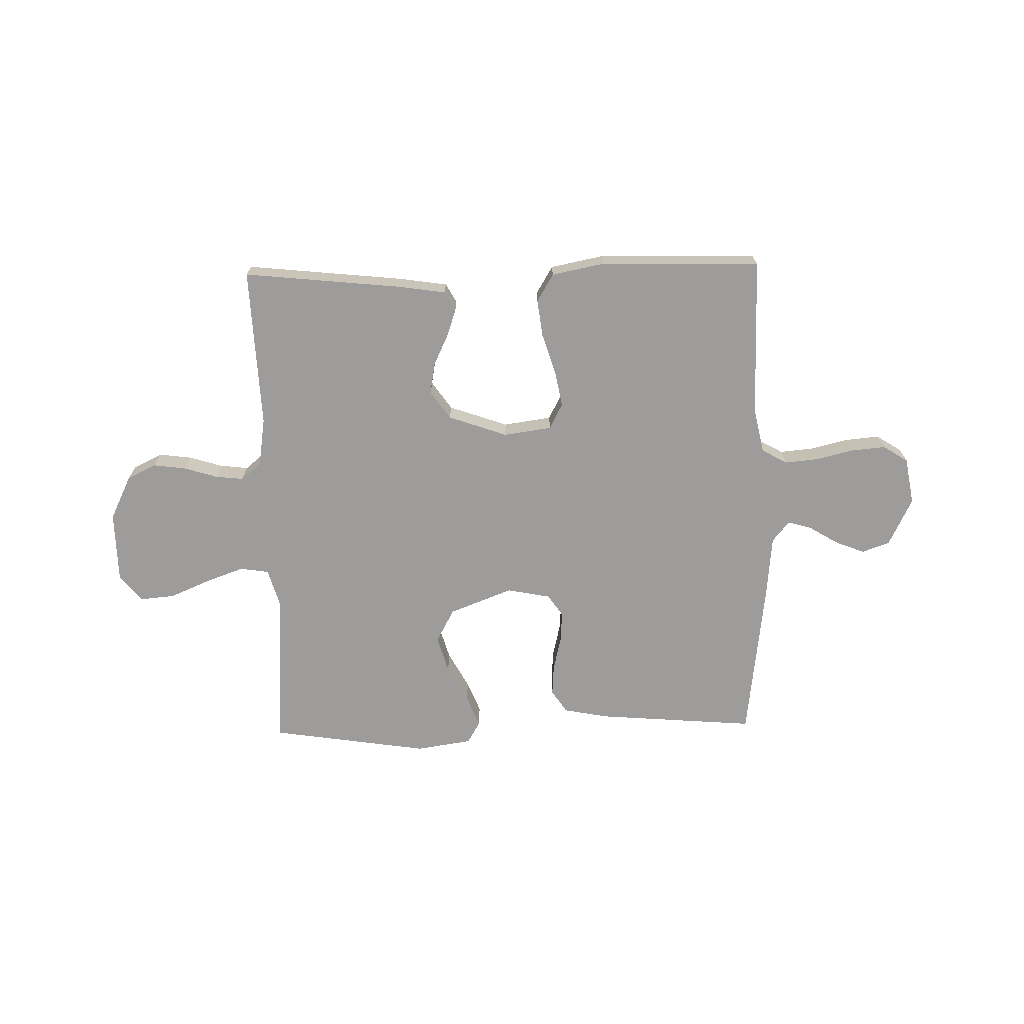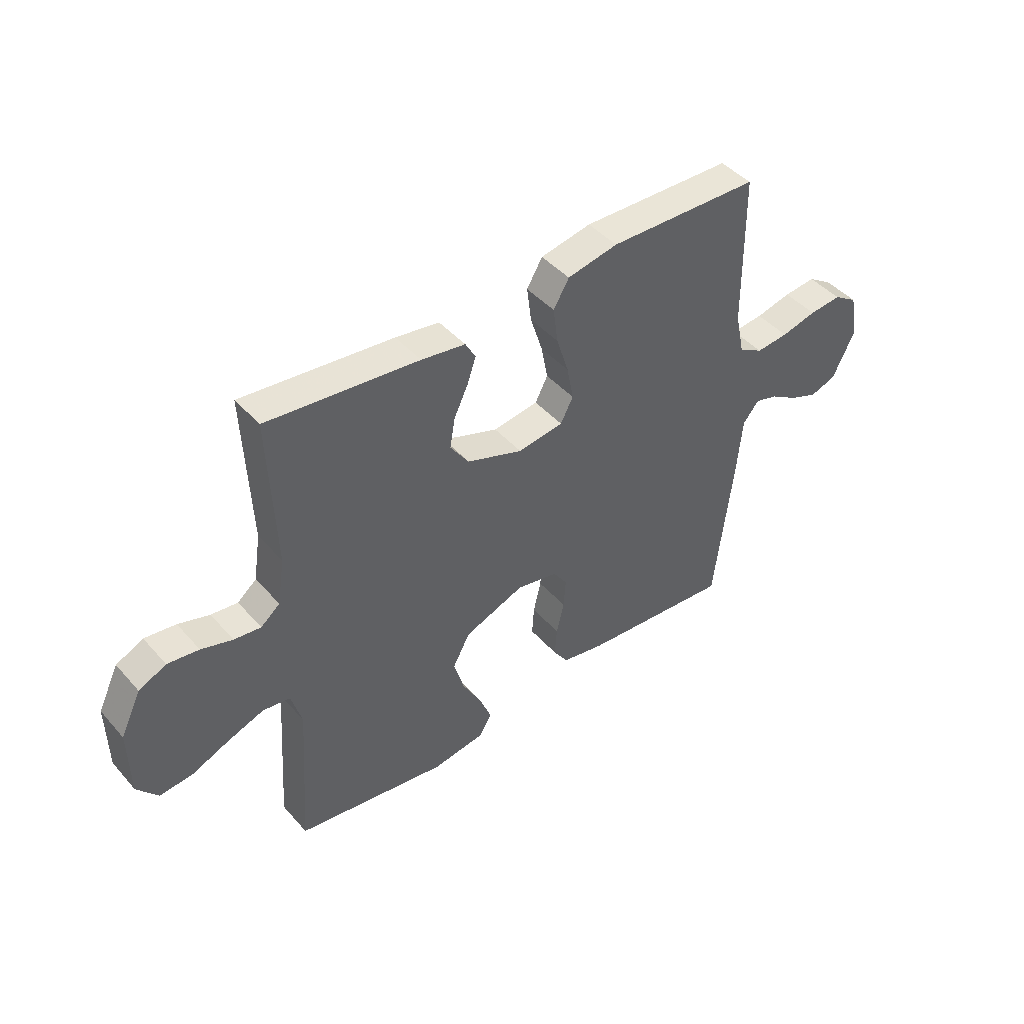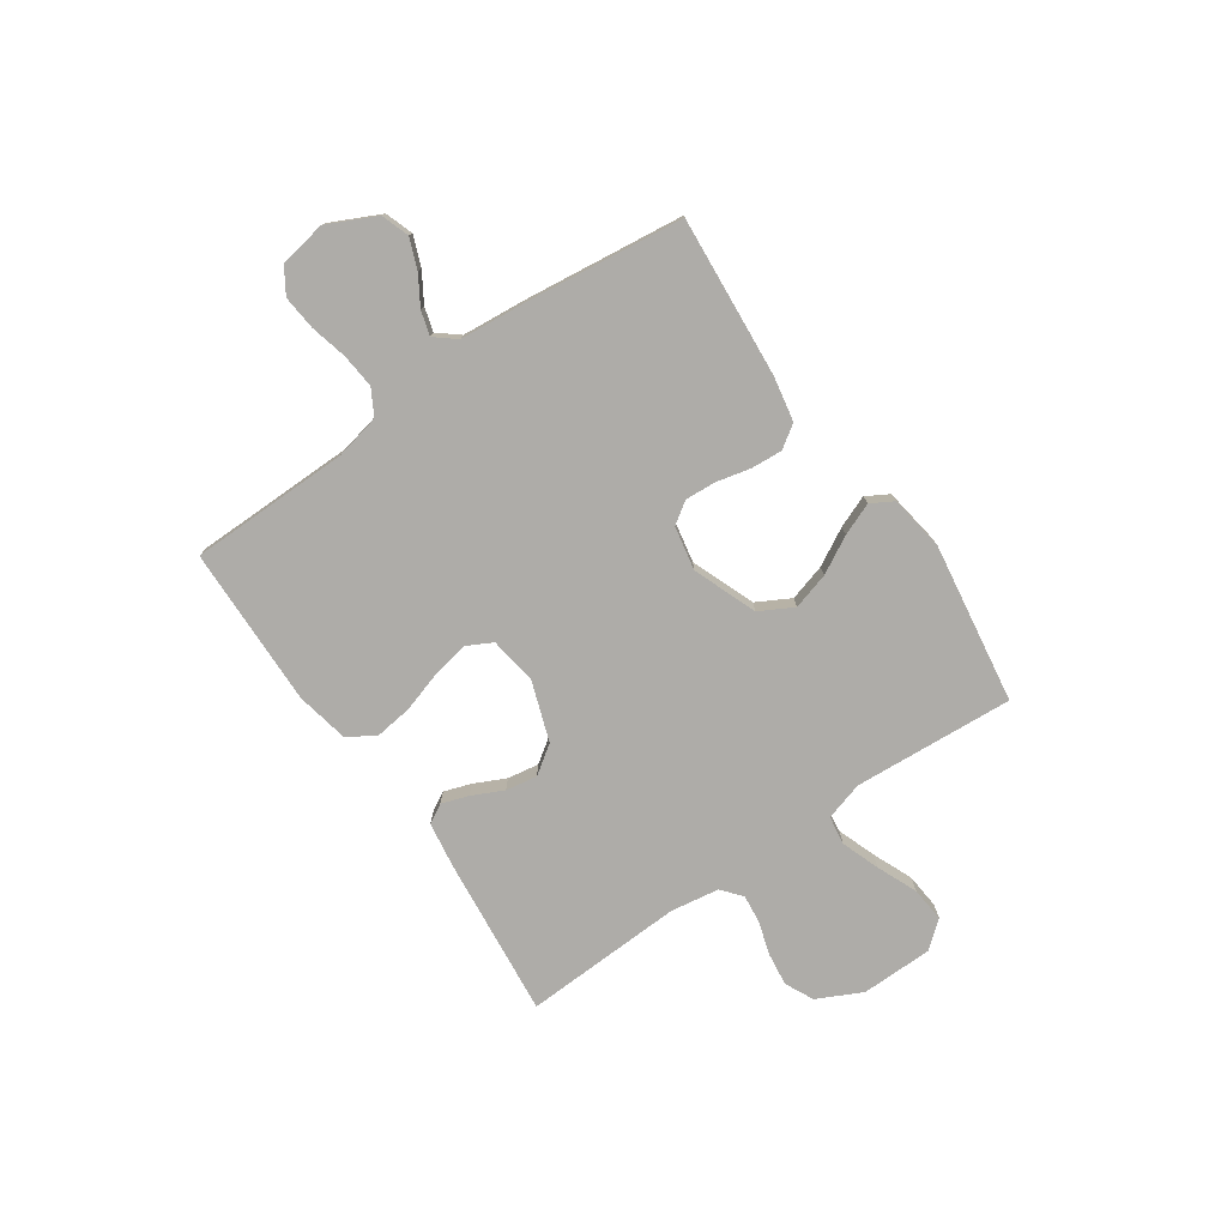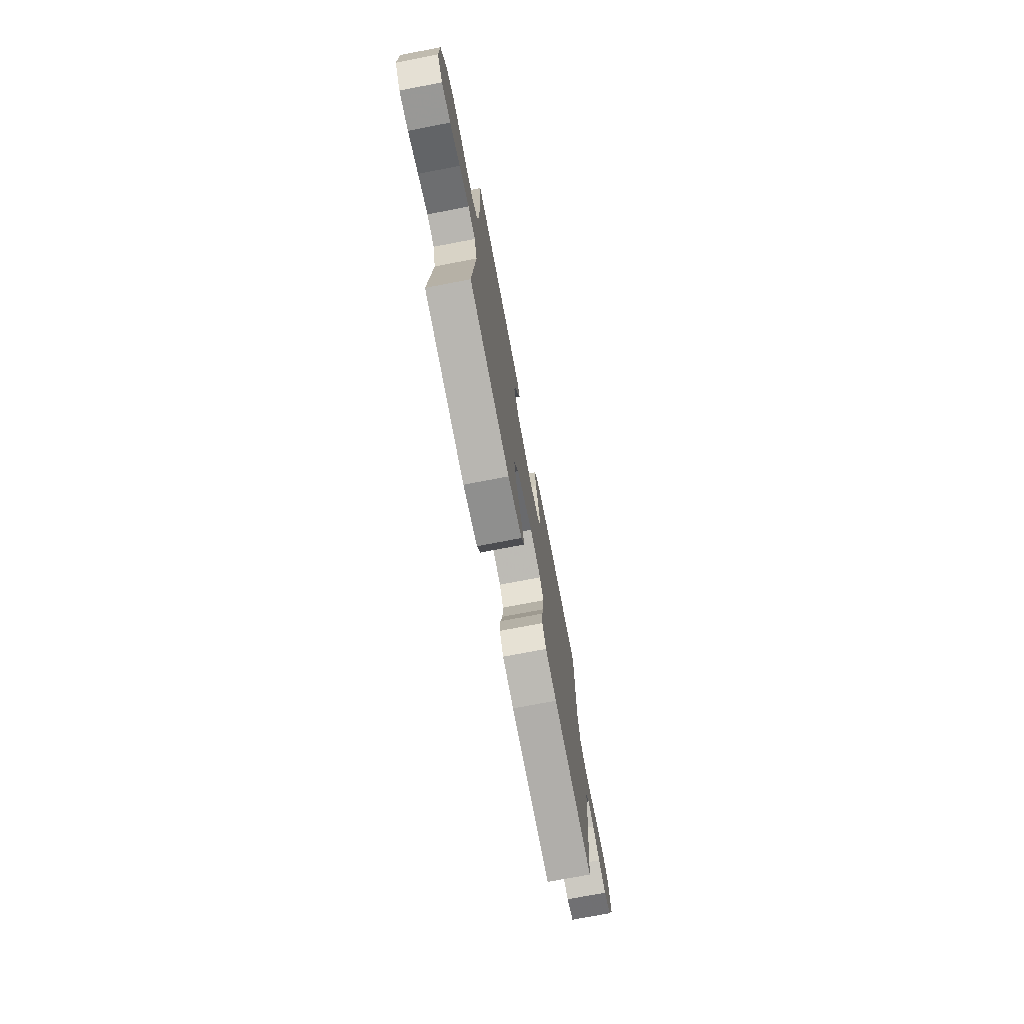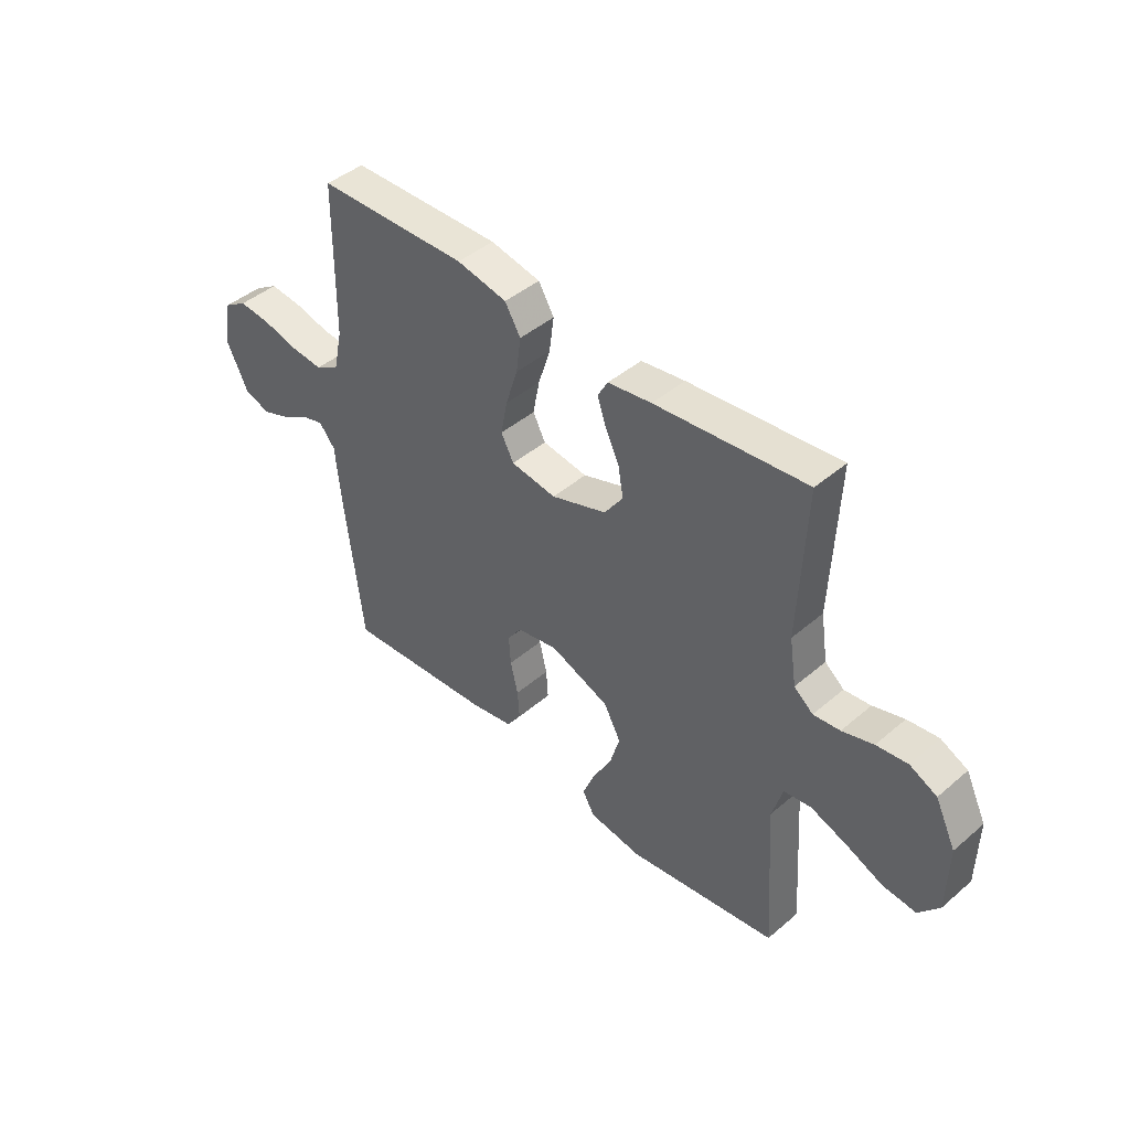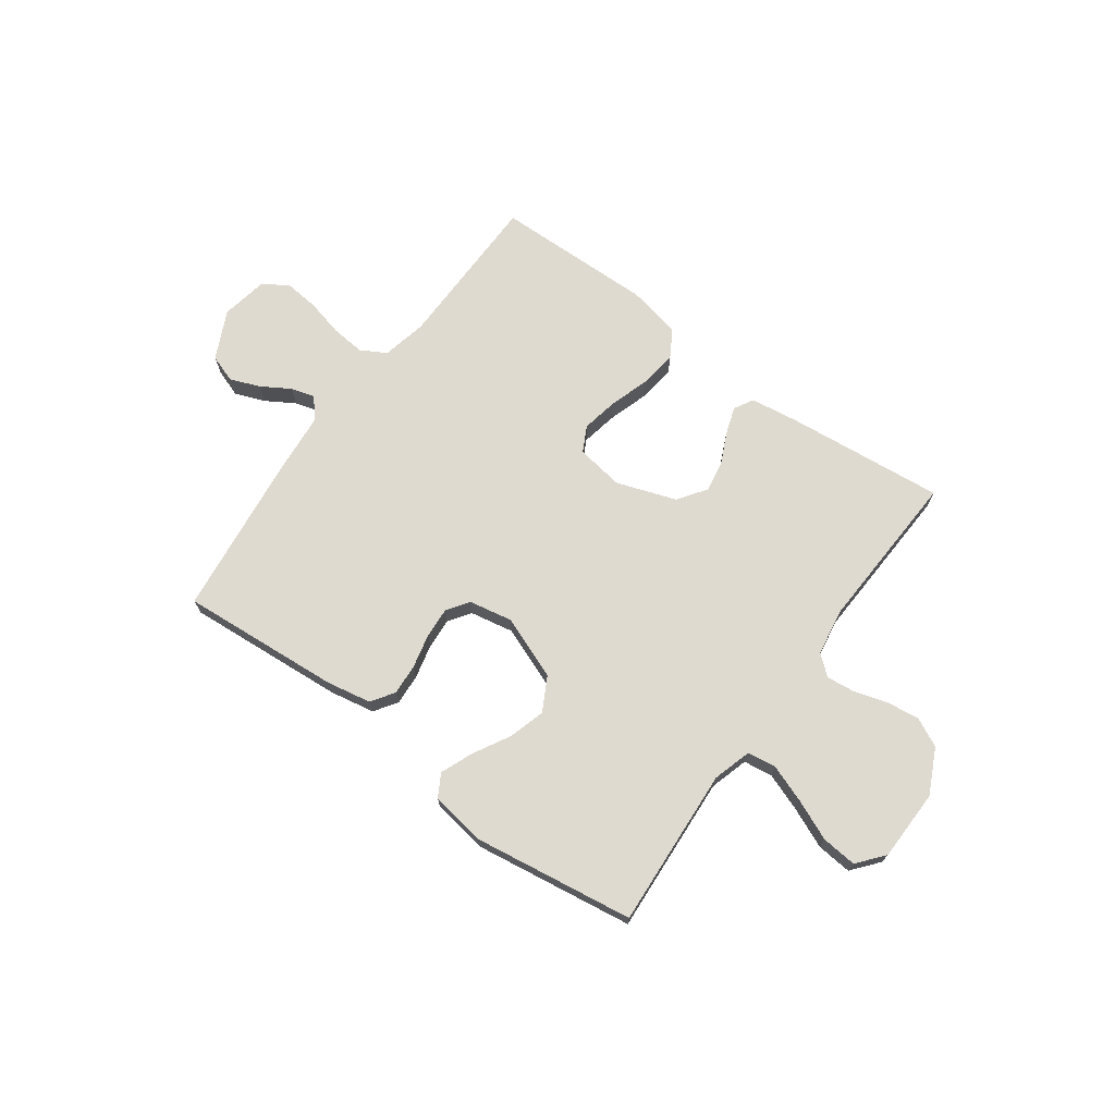
<metadata>
{"format":"obj","ext":"obj","renderer":"f3d","projection":"perspective","resolution":1024,"background":"white","views":[{"elev":-70.0,"azim":1.2,"up":"+Y"},{"elev":44.3,"azim":-38.3,"up":"+Z"},{"elev":-76.9,"azim":124.6,"up":"+Y"},{"elev":-73.5,"azim":-79.1,"up":"+Z"},{"elev":44.1,"azim":-134.9,"up":"+Z"},{"elev":70.9,"azim":-143.8,"up":"+Y"}]}
</metadata>
<code>
v -0.5 0.07 0.5
v -0.2 0.07 0.469
v -0.113 0.07 0.456
v -0.093 0.07 0.42
v -0.11 0.07 0.37
v -0.138 0.07 0.311
v -0.148 0.07 0.252
v -0.111 0.07 0.199
v 0 0.07 0.16
v 0.09 0.07 0.173
v 0.115 0.07 0.221
v 0.102 0.07 0.289
v 0.078 0.07 0.365
v 0.069 0.07 0.435
v 0.1 0.07 0.487
v 0.2 0.07 0.507
v 0.5 0.07 0.5
v 0.503 0.07 0.2
v 0.521 0.07 0.116
v 0.569 0.07 0.089
v 0.633 0.07 0.095
v 0.703 0.07 0.112
v 0.767 0.07 0.118
v 0.814 0.07 0.088
v 0.83 0.07 0
v 0.786 0.07 -0.091
v 0.734 0.07 -0.109
v 0.678 0.07 -0.087
v 0.624 0.07 -0.054
v 0.579 0.07 -0.041
v 0.547 0.07 -0.08
v 0.536 0.07 -0.2
v 0.5 0.07 -0.5
v 0.2 0.07 -0.476
v 0.116 0.07 -0.46
v 0.087 0.07 -0.417
v 0.091 0.07 -0.359
v 0.106 0.07 -0.295
v 0.11 0.07 -0.237
v 0.082 0.07 -0.196
v 0 0.07 -0.18
v -0.119 0.07 -0.226
v -0.153 0.07 -0.289
v -0.133 0.07 -0.358
v -0.095 0.07 -0.427
v -0.071 0.07 -0.487
v -0.095 0.07 -0.529
v -0.2 0.07 -0.545
v -0.5 0.07 -0.5
v -0.48 0.07 -0.2
v -0.501 0.07 -0.128
v -0.555 0.07 -0.12
v -0.627 0.07 -0.146
v -0.702 0.07 -0.178
v -0.768 0.07 -0.184
v -0.809 0.07 -0.134
v -0.811 0.07 0
v -0.77 0.07 0.084
v -0.716 0.07 0.11
v -0.654 0.07 0.102
v -0.592 0.07 0.083
v -0.539 0.07 0.077
v -0.501 0.07 0.108
v -0.487 0.07 0.2
v -0.5 0 0.5
v -0.2 0 0.469
v -0.113 0 0.456
v -0.093 0 0.42
v -0.11 0 0.37
v -0.138 0 0.311
v -0.148 0 0.252
v -0.111 0 0.199
v 0 0 0.16
v 0.09 0 0.173
v 0.115 0 0.221
v 0.102 0 0.289
v 0.078 0 0.365
v 0.069 0 0.435
v 0.1 0 0.487
v 0.2 0 0.507
v 0.5 0 0.5
v 0.503 0 0.2
v 0.521 0 0.116
v 0.569 0 0.089
v 0.633 0 0.095
v 0.703 0 0.112
v 0.767 0 0.118
v 0.814 0 0.088
v 0.83 0 0
v 0.786 0 -0.091
v 0.734 0 -0.109
v 0.678 0 -0.087
v 0.624 0 -0.054
v 0.579 0 -0.041
v 0.547 0 -0.08
v 0.536 0 -0.2
v 0.5 0 -0.5
v 0.2 0 -0.476
v 0.116 0 -0.46
v 0.087 0 -0.417
v 0.091 0 -0.359
v 0.106 0 -0.295
v 0.11 0 -0.237
v 0.082 0 -0.196
v 0 0 -0.18
v -0.119 0 -0.226
v -0.153 0 -0.289
v -0.133 0 -0.358
v -0.095 0 -0.427
v -0.071 0 -0.487
v -0.095 0 -0.529
v -0.2 0 -0.545
v -0.5 0 -0.5
v -0.48 0 -0.2
v -0.501 0 -0.128
v -0.555 0 -0.12
v -0.627 0 -0.146
v -0.702 0 -0.178
v -0.768 0 -0.184
v -0.809 0 -0.134
v -0.811 0 0
v -0.77 0 0.084
v -0.716 0 0.11
v -0.654 0 0.102
v -0.592 0 0.083
v -0.539 0 0.077
v -0.501 0 0.108
v -0.487 0 0.2
f 59 60 61
f 58 59 61
f 57 58 61
f 56 57 61
f 55 56 61
f 54 55 61
f 53 54 61
f 52 53 61 62
f 51 52 62 63
f 48 49 50
f 47 48 50
f 46 47 50
f 45 46 50
f 44 45 50
f 51 63 64
f 50 51 64
f 44 50 64
f 43 44 64
f 36 37 38
f 35 36 38
f 34 35 38
f 33 34 38
f 32 33 38
f 31 32 38
f 30 31 38 39
f 27 28 29
f 26 27 29
f 25 26 29
f 24 25 29
f 23 24 29
f 22 23 29
f 21 22 29
f 20 21 29 30
f 30 39 40
f 20 30 40
f 19 20 40
f 16 17 18
f 15 16 18
f 14 15 18
f 13 14 18
f 12 13 18
f 11 12 18 19
f 4 5 6
f 3 4 6
f 2 3 6
f 1 2 6
f 64 1 6
f 64 6 7
f 64 7 8
f 43 64 8
f 42 43 8
f 41 42 8 9
f 19 40 41
f 11 19 41
f 10 11 41
f 9 10 41
f 125 124 123
f 125 123 122
f 125 122 121
f 125 121 120
f 125 120 119
f 125 119 118
f 125 118 117
f 126 125 117 116
f 127 126 116 115
f 114 113 112
f 114 112 111
f 114 111 110
f 114 110 109
f 114 109 108
f 128 127 115
f 128 115 114
f 128 114 108
f 128 108 107
f 102 101 100
f 102 100 99
f 102 99 98
f 102 98 97
f 102 97 96
f 102 96 95
f 103 102 95 94
f 93 92 91
f 93 91 90
f 93 90 89
f 93 89 88
f 93 88 87
f 93 87 86
f 93 86 85
f 94 93 85 84
f 104 103 94
f 104 94 84
f 104 84 83
f 82 81 80
f 82 80 79
f 82 79 78
f 82 78 77
f 82 77 76
f 83 82 76 75
f 70 69 68
f 70 68 67
f 70 67 66
f 70 66 65
f 70 65 128
f 71 70 128
f 72 71 128
f 72 128 107
f 72 107 106
f 73 72 106 105
f 105 104 83
f 105 83 75
f 105 75 74
f 105 74 73
f 1 65 66 2
f 2 66 67 3
f 3 67 68 4
f 4 68 69 5
f 5 69 70 6
f 6 70 71 7
f 7 71 72 8
f 8 72 73 9
f 9 73 74 10
f 10 74 75 11
f 11 75 76 12
f 12 76 77 13
f 13 77 78 14
f 14 78 79 15
f 15 79 80 16
f 16 80 81 17
f 17 81 82 18
f 18 82 83 19
f 19 83 84 20
f 20 84 85 21
f 21 85 86 22
f 22 86 87 23
f 23 87 88 24
f 24 88 89 25
f 25 89 90 26
f 26 90 91 27
f 27 91 92 28
f 28 92 93 29
f 29 93 94 30
f 30 94 95 31
f 31 95 96 32
f 32 96 97 33
f 33 97 98 34
f 34 98 99 35
f 35 99 100 36
f 36 100 101 37
f 37 101 102 38
f 38 102 103 39
f 39 103 104 40
f 40 104 105 41
f 41 105 106 42
f 42 106 107 43
f 43 107 108 44
f 44 108 109 45
f 45 109 110 46
f 46 110 111 47
f 47 111 112 48
f 48 112 113 49
f 49 113 114 50
f 50 114 115 51
f 51 115 116 52
f 52 116 117 53
f 53 117 118 54
f 54 118 119 55
f 55 119 120 56
f 56 120 121 57
f 57 121 122 58
f 58 122 123 59
f 59 123 124 60
f 60 124 125 61
f 61 125 126 62
f 62 126 127 63
f 63 127 128 64
f 64 128 65 1

</code>
